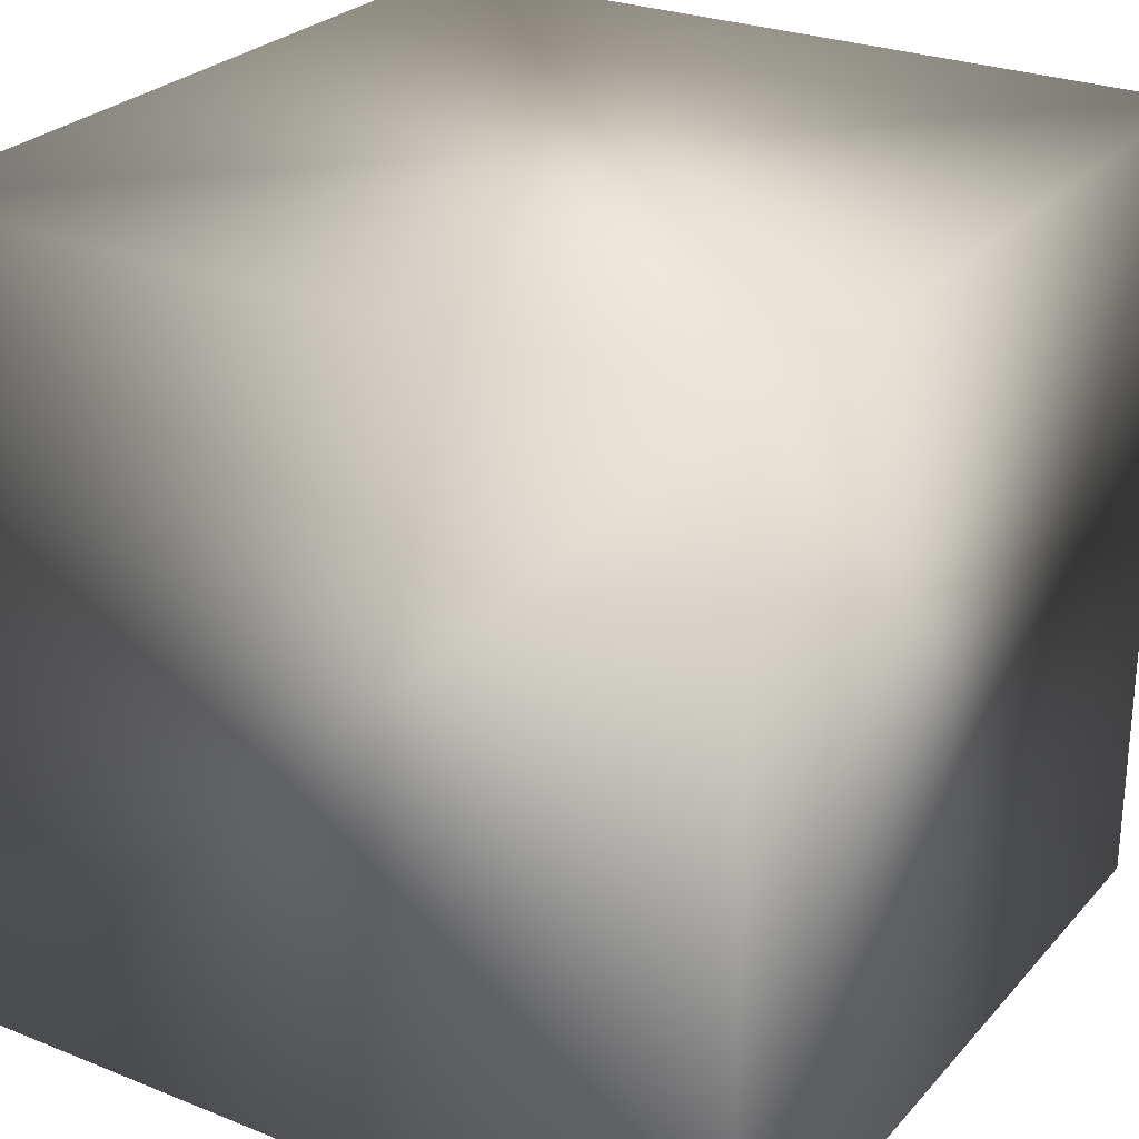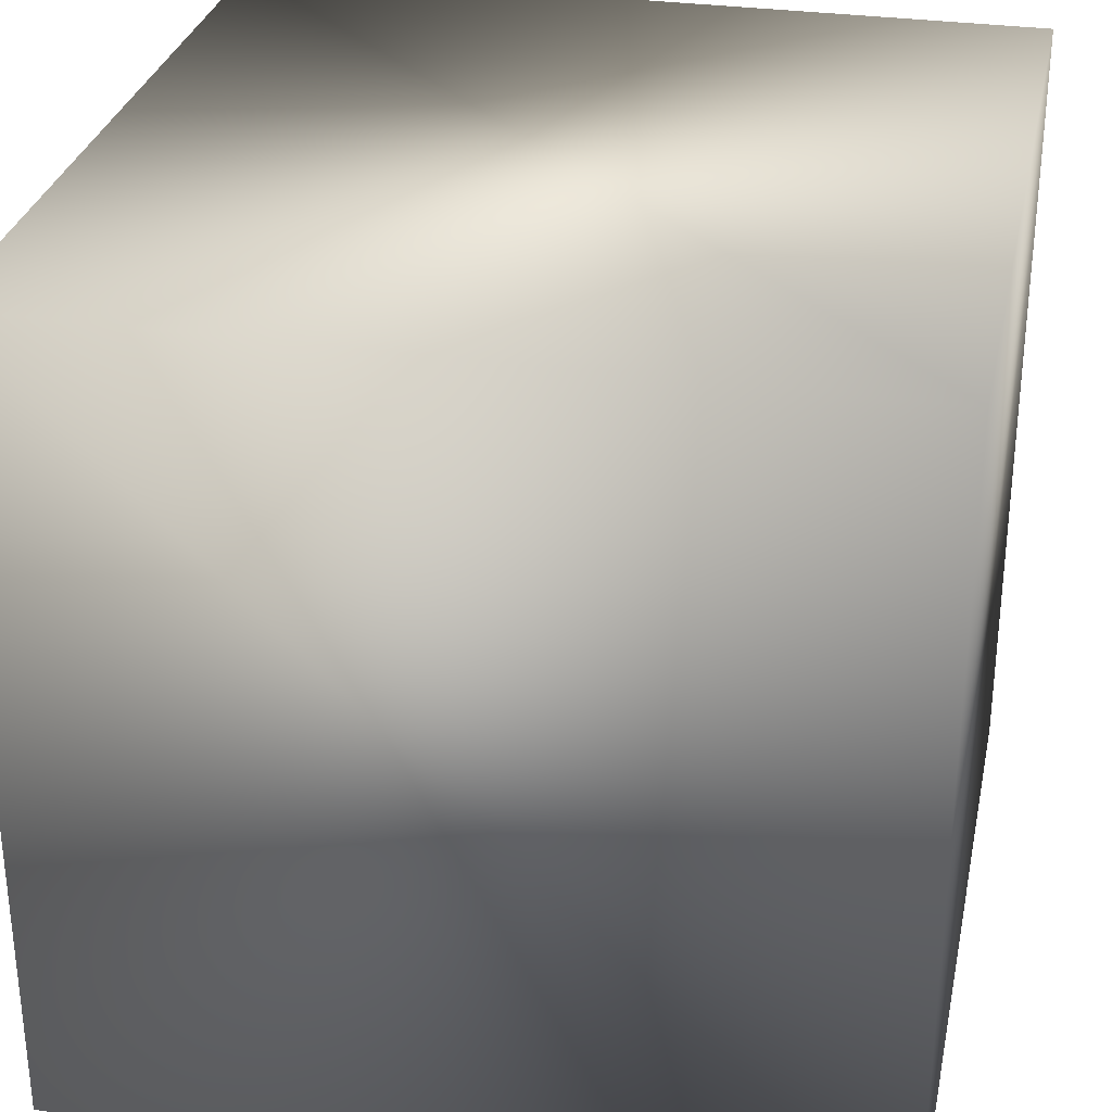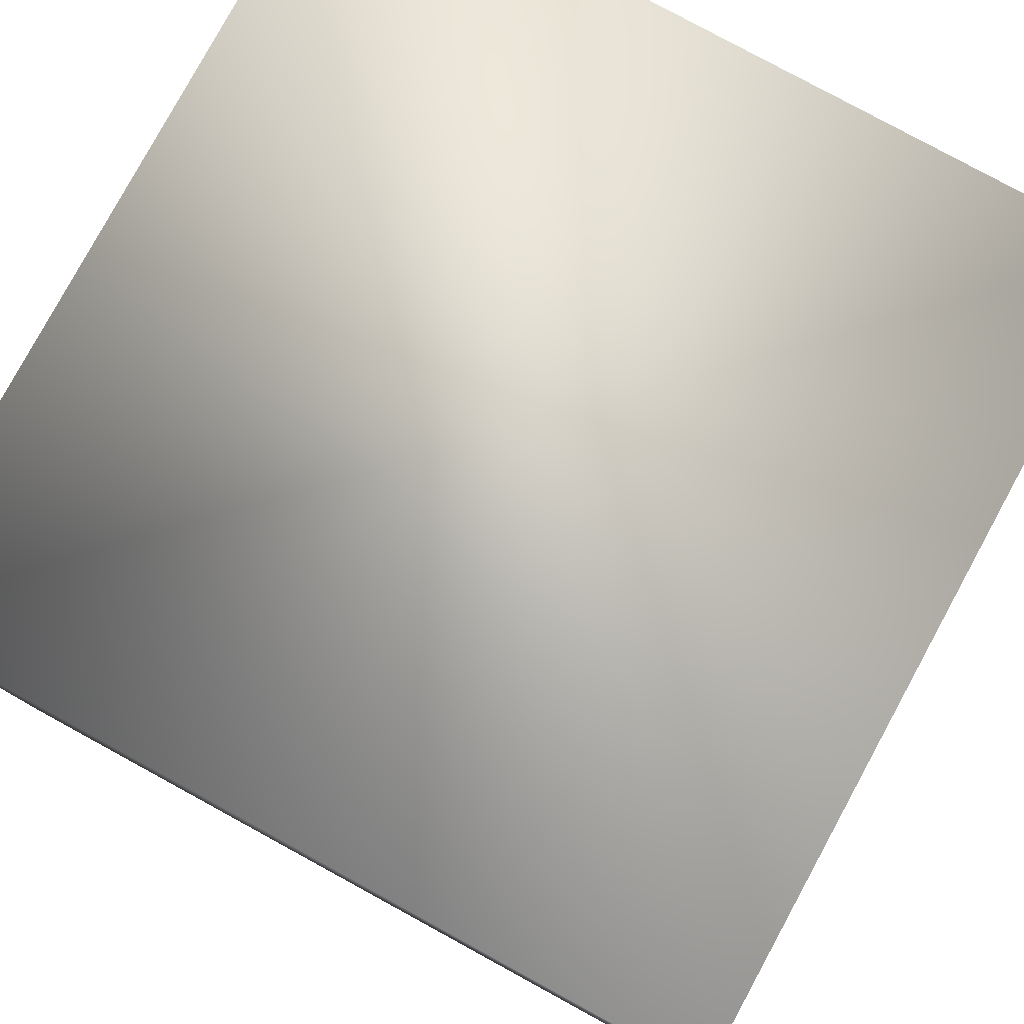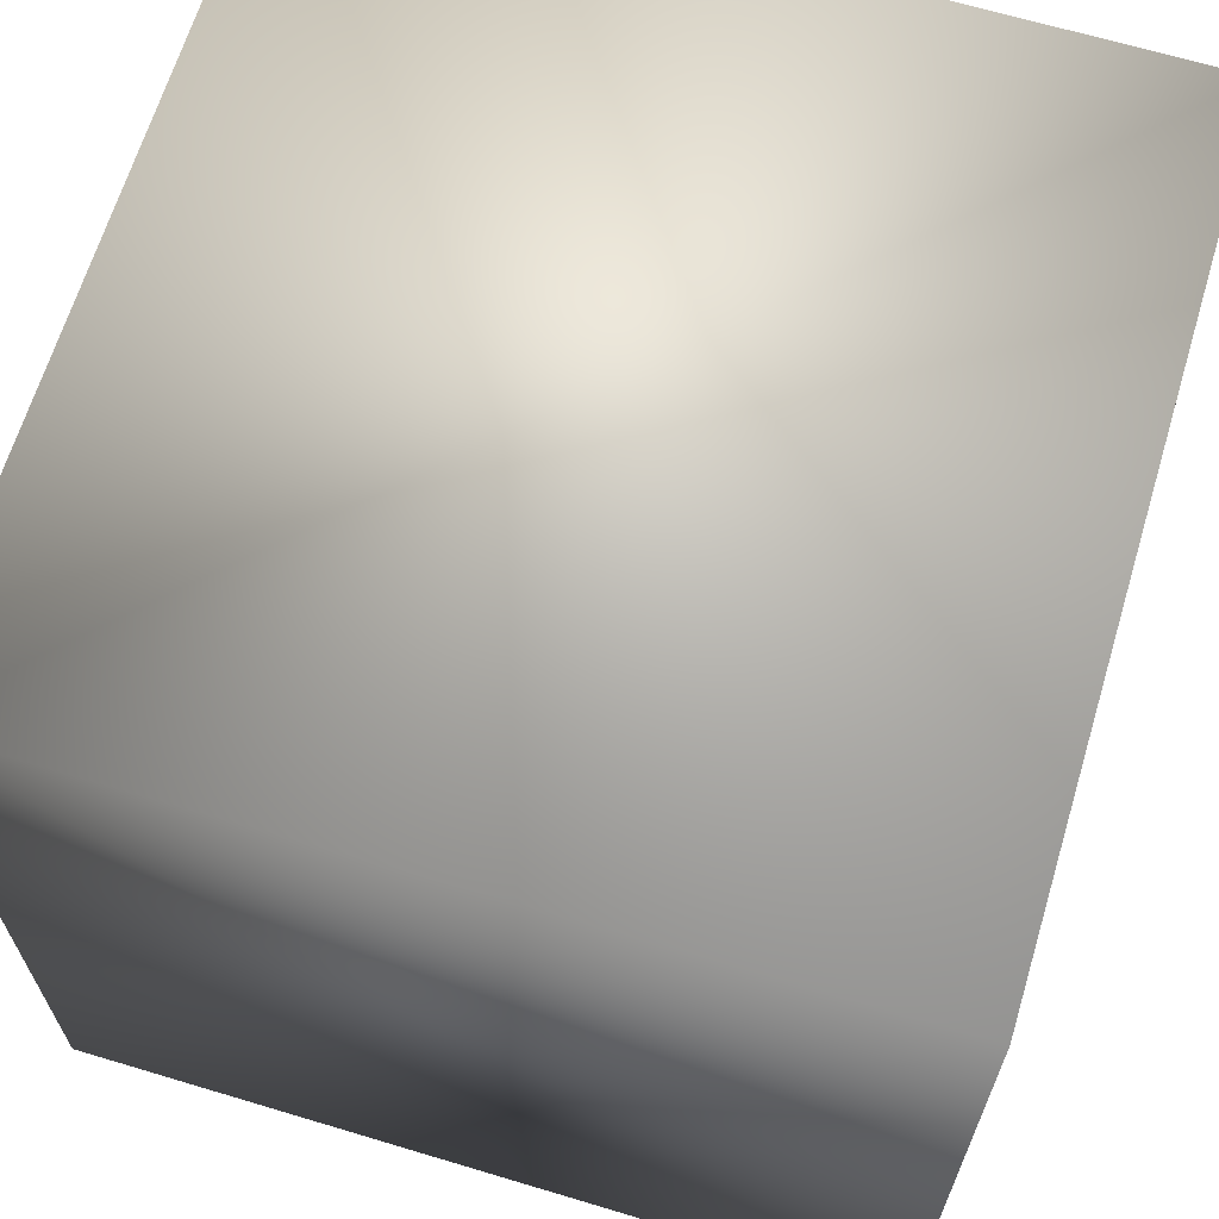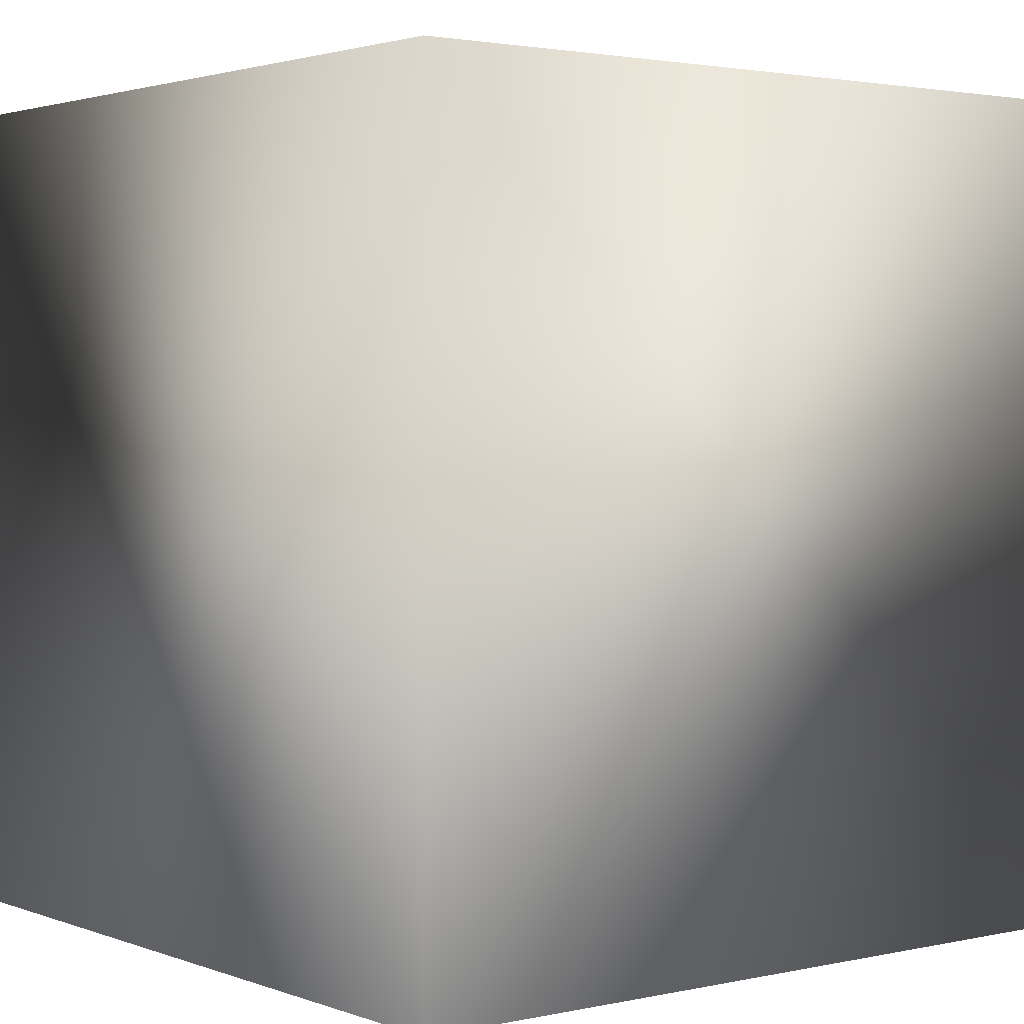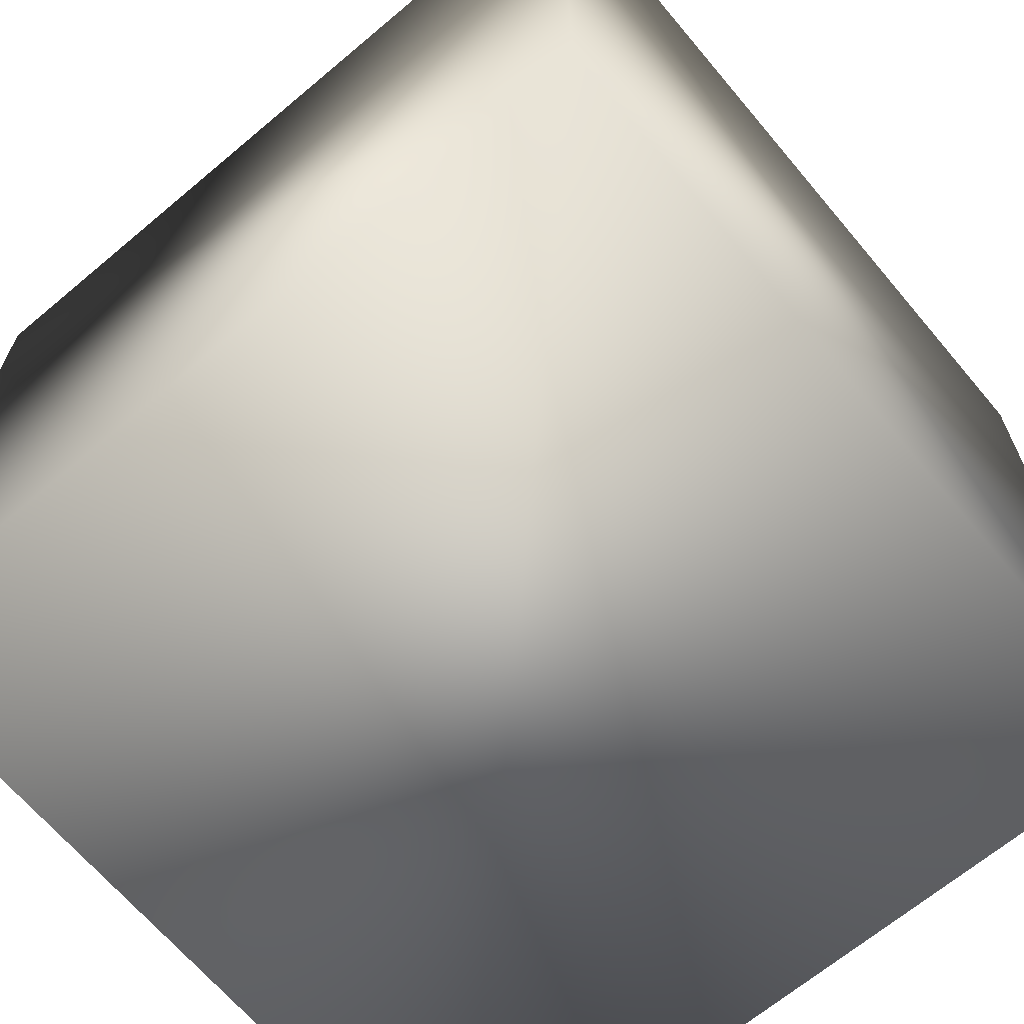
<metadata>
{"format":"obj","ext":"obj","renderer":"f3d","projection":"perspective","resolution":1024,"background":"white","views":[{"elev":26.7,"azim":-58.0,"up":"+Z"},{"elev":30.3,"azim":-168.2,"up":"+Z"},{"elev":79.9,"azim":118.6,"up":"+Z"},{"elev":65.8,"azim":-73.2,"up":"+Y"},{"elev":2.3,"azim":-37.9,"up":"+Y"},{"elev":-66.9,"azim":130.1,"up":"+Y"}]}
</metadata>
<code>
v -0.5 -0.5 0.5
v 0.5 -0.5 0.5
v -0.5 0.5 0.5
v 0.5 0.5 0.5
v -0.5 0.5 -0.5
v 0.5 0.5 -0.5
v -0.5 -0.5 -0.5
v 0.5 -0.5 -0.5
f 2 4 3 1
f 4 6 5 3
f 6 8 7 5
f 8 2 1 7
f 8 6 4 2
f 1 3 5 7

</code>
